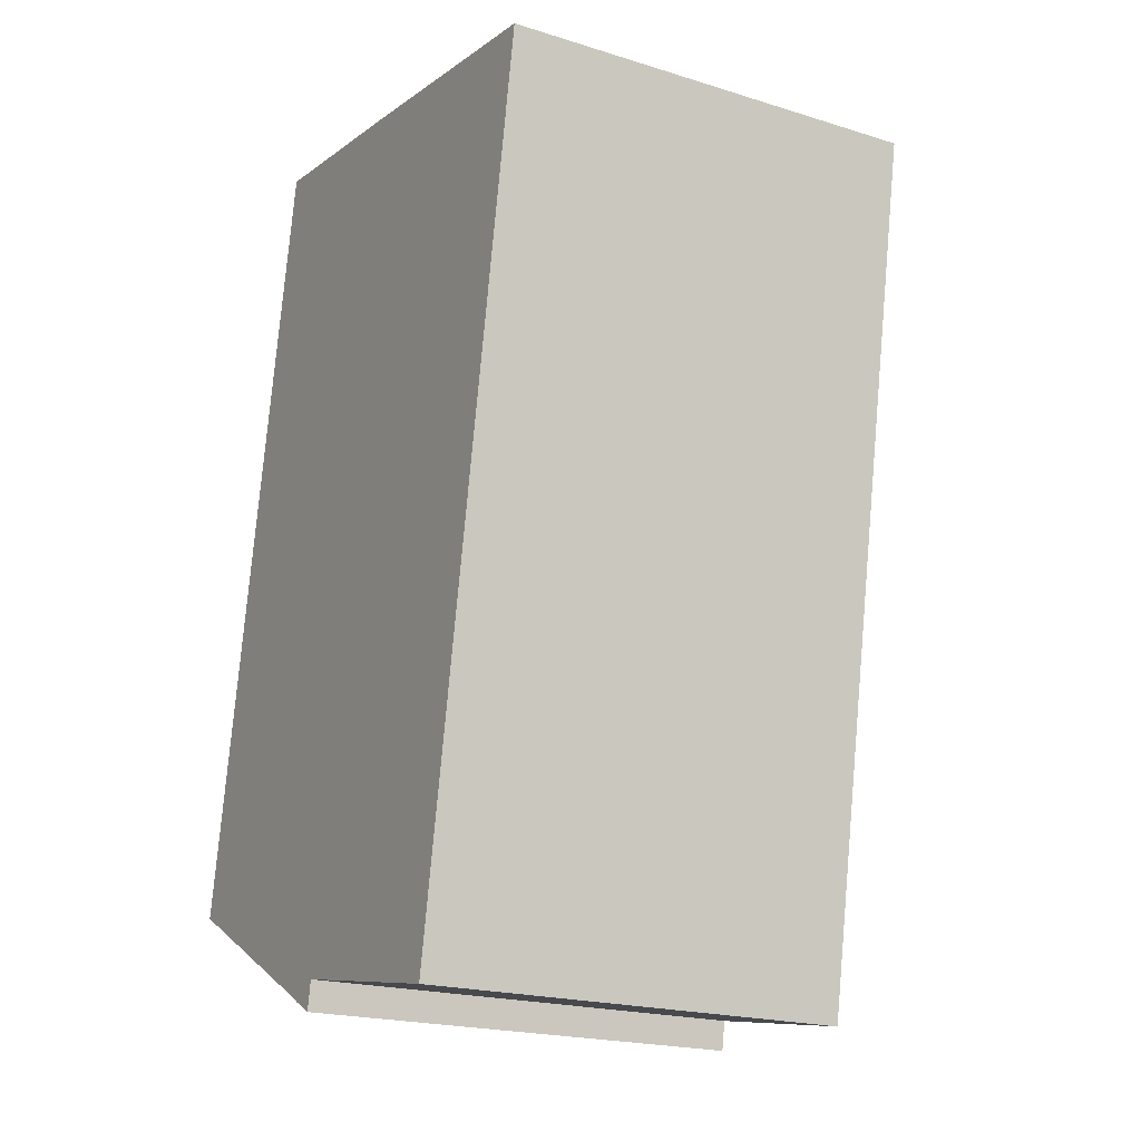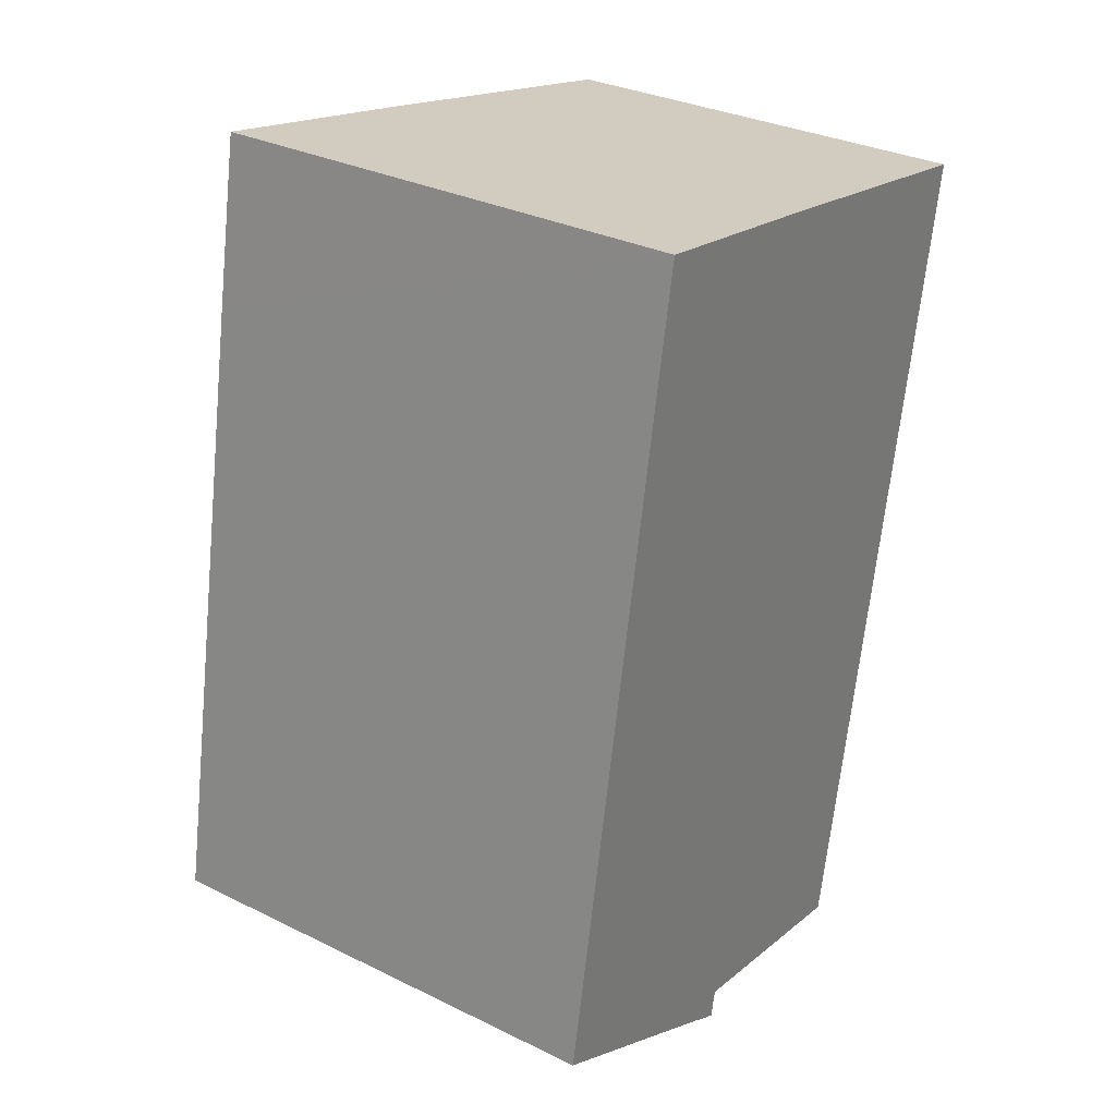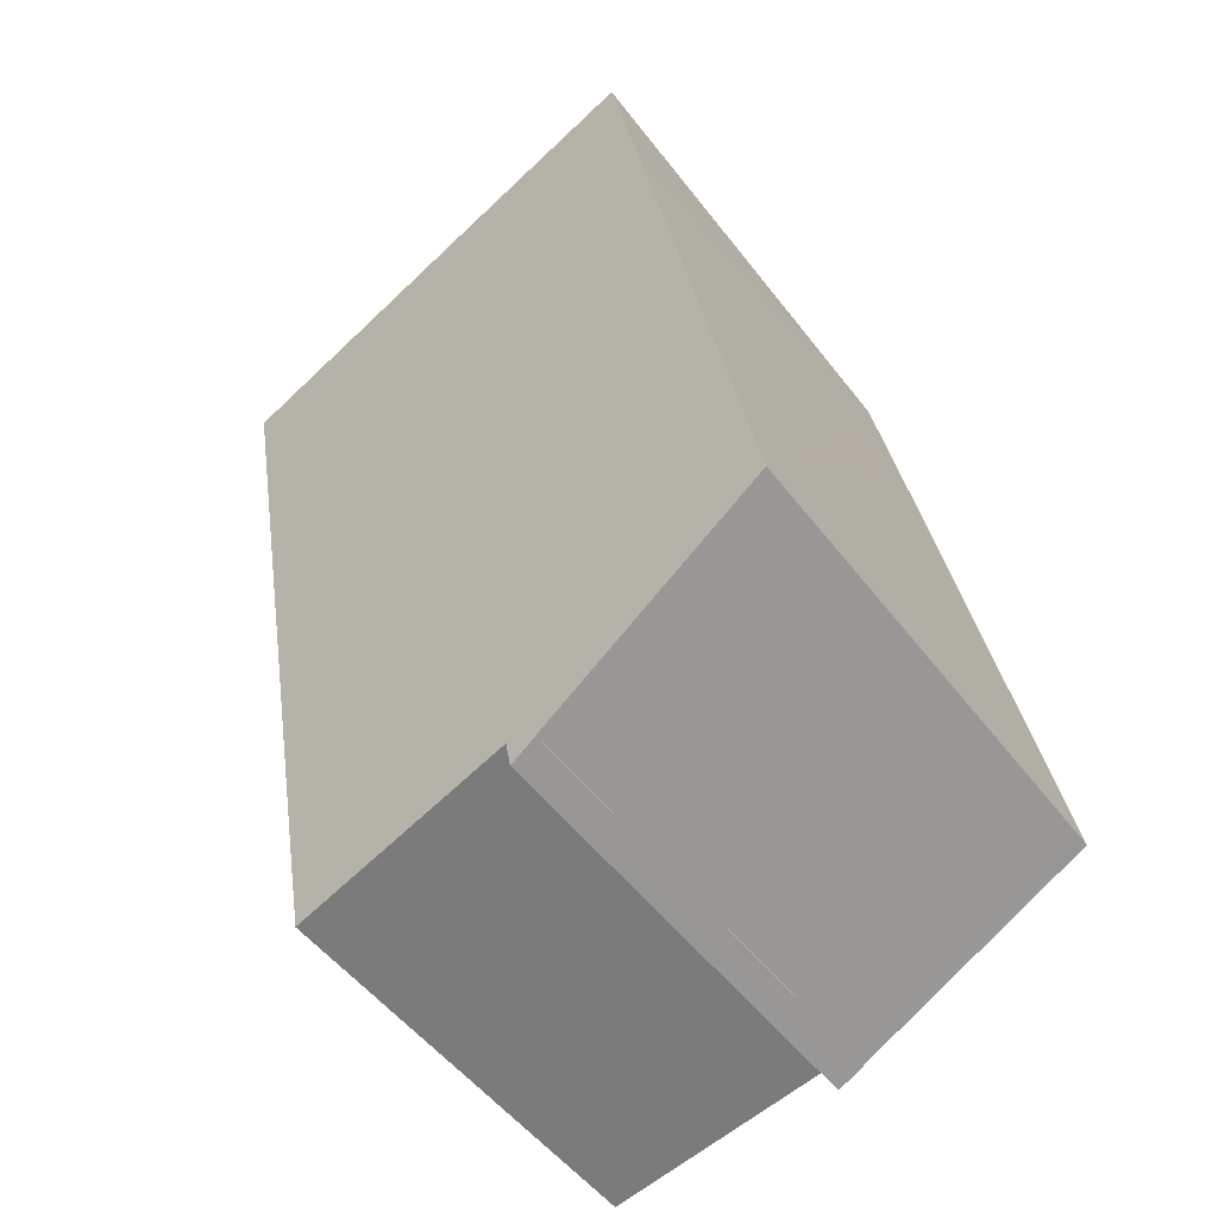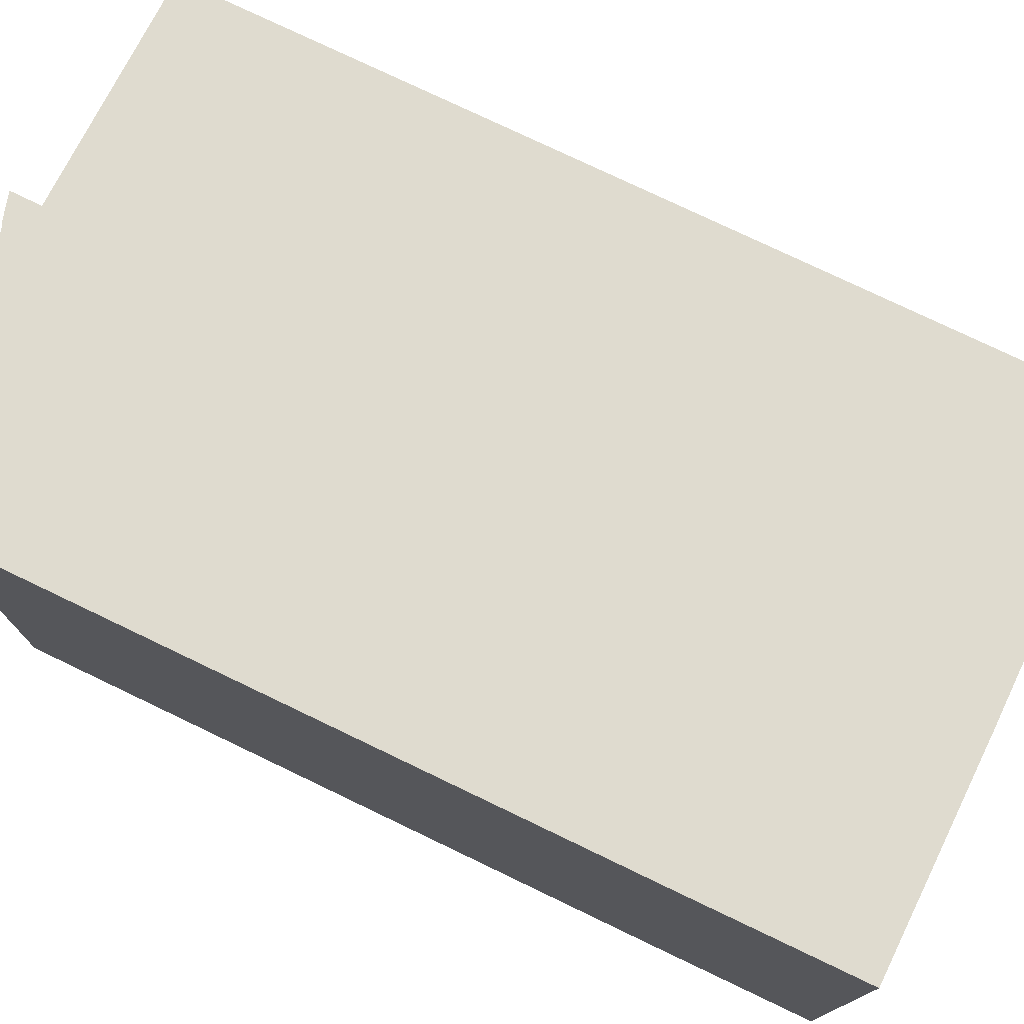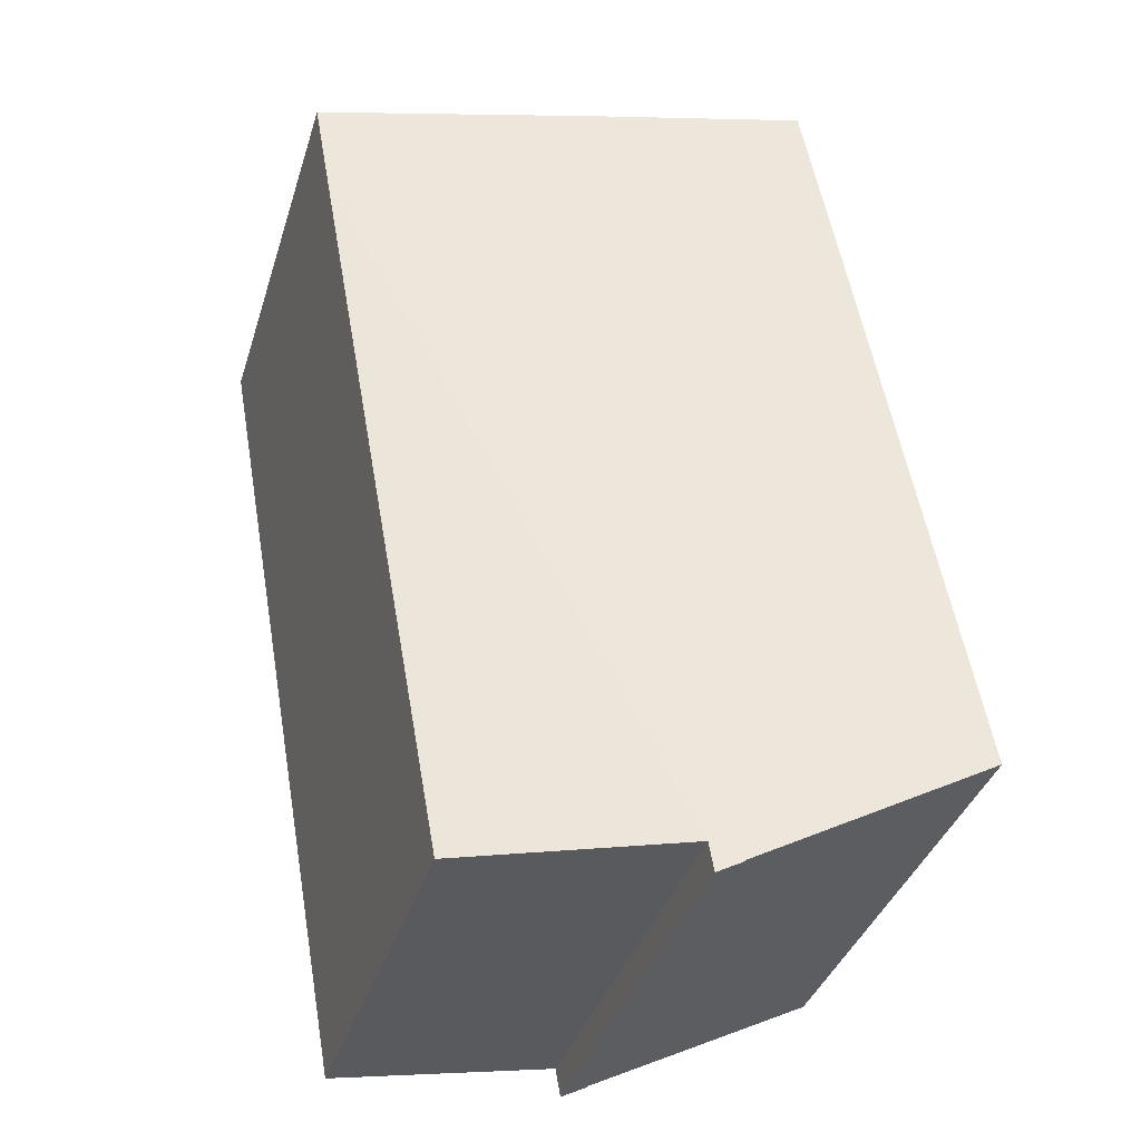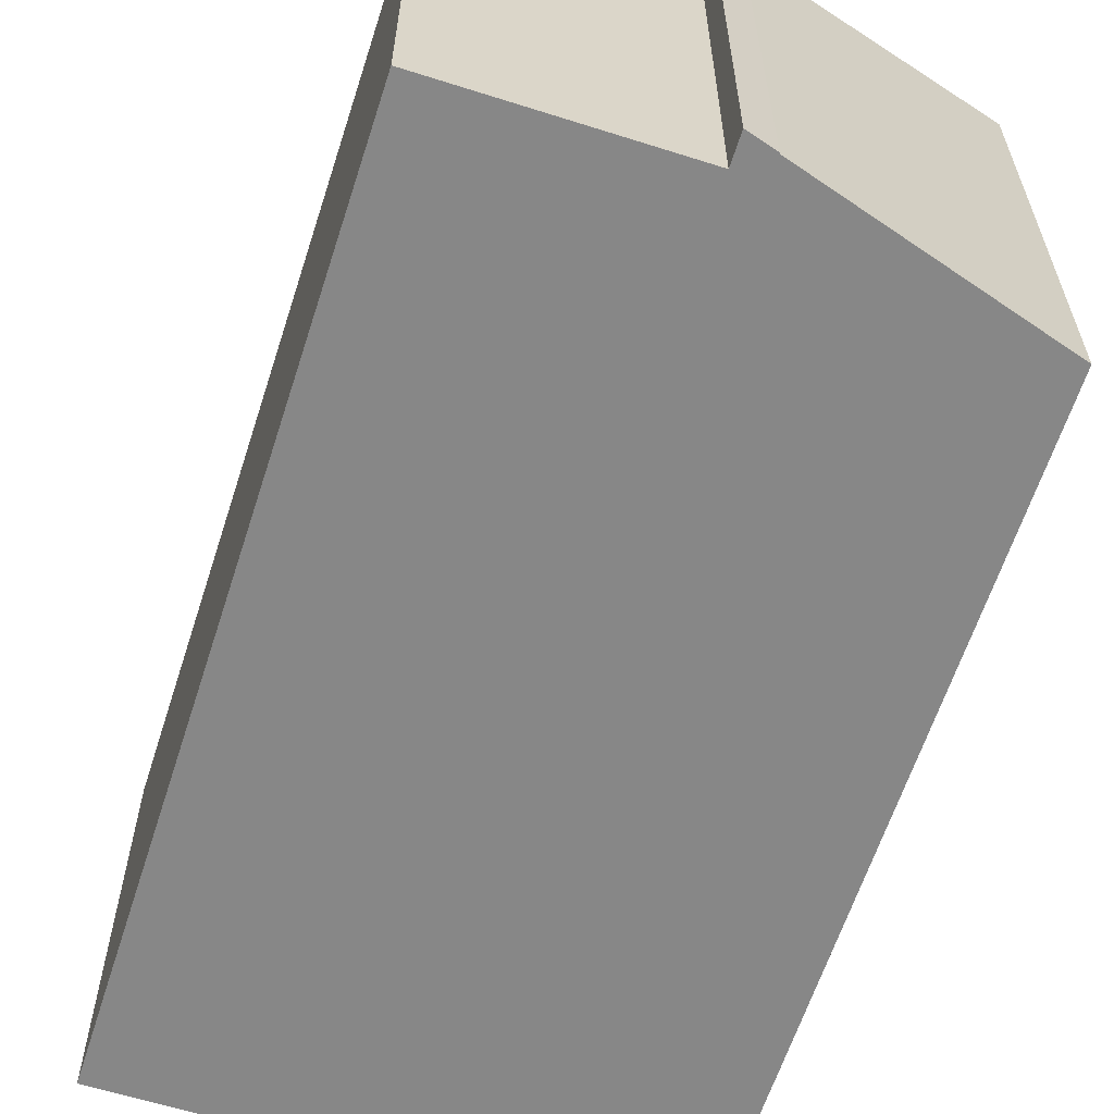
<metadata>
{"format":"obj","ext":"obj","renderer":"f3d","projection":"perspective","resolution":1024,"background":"white","views":[{"elev":-20.5,"azim":60.5,"up":"+Z"},{"elev":31.6,"azim":-55.3,"up":"+Z"},{"elev":-52.0,"azim":-143.7,"up":"+Z"},{"elev":76.7,"azim":-54.1,"up":"+Y"},{"elev":-37.4,"azim":163.3,"up":"+Z"},{"elev":-62.3,"azim":172.4,"up":"+Y"}]}
</metadata>
<code>
v  3.224 6.234 -1.668
v  3.657 6.19 -1.452
v  3.587 6.19 -1.852
v  3.226 6.234 -1.657
v  0 6.619 4.053e-16
v  8.642 5.838 8.277
v  6.777 5.838 -2.018
v  1.538 6.619 8.498
v  8.877 5.838 9.588
v  4.919 6.285 10.3
v  1.962 6.618 10.8
v  1.962 -6.612e-16 10.8
v  8.877 -5.871e-16 9.588
v  4.919 -6.306e-16 10.3
v  6.777 1.236e-16 -2.018
v  8.642 -5.068e-16 8.277
v  3.657 8.891e-17 -1.452
v  3.587 1.134e-16 -1.852
v  3.224 1.021e-16 -1.668
v  0 0 0
v  3.226 1.015e-16 -1.657
v  1.538 -5.204e-16 8.498
g defaultobject
f 1 2 3
f 2 1 4
f 2 4 5
f 2 6 7
f 6 2 5
f 6 5 8
f 6 8 9
f 9 8 10
f 10 8 11
f 12 10 11
f 10 12 9
f 9 12 13
f 13 12 14
f 13 6 9
f 6 13 7
f 7 13 15
f 15 13 16
f 17 3 2
f 3 17 18
f 7 17 2
f 17 7 15
f 3 19 1
f 19 3 18
f 4 20 5
f 20 4 21
f 19 4 1
f 4 19 21
f 8 12 11
f 12 8 5
f 12 5 22
f 22 5 20
f 16 17 15
f 17 16 20
f 20 16 22
f 22 16 12
f 12 16 13
f 12 13 14
f 17 19 18
f 19 17 21
f 21 17 20

</code>
